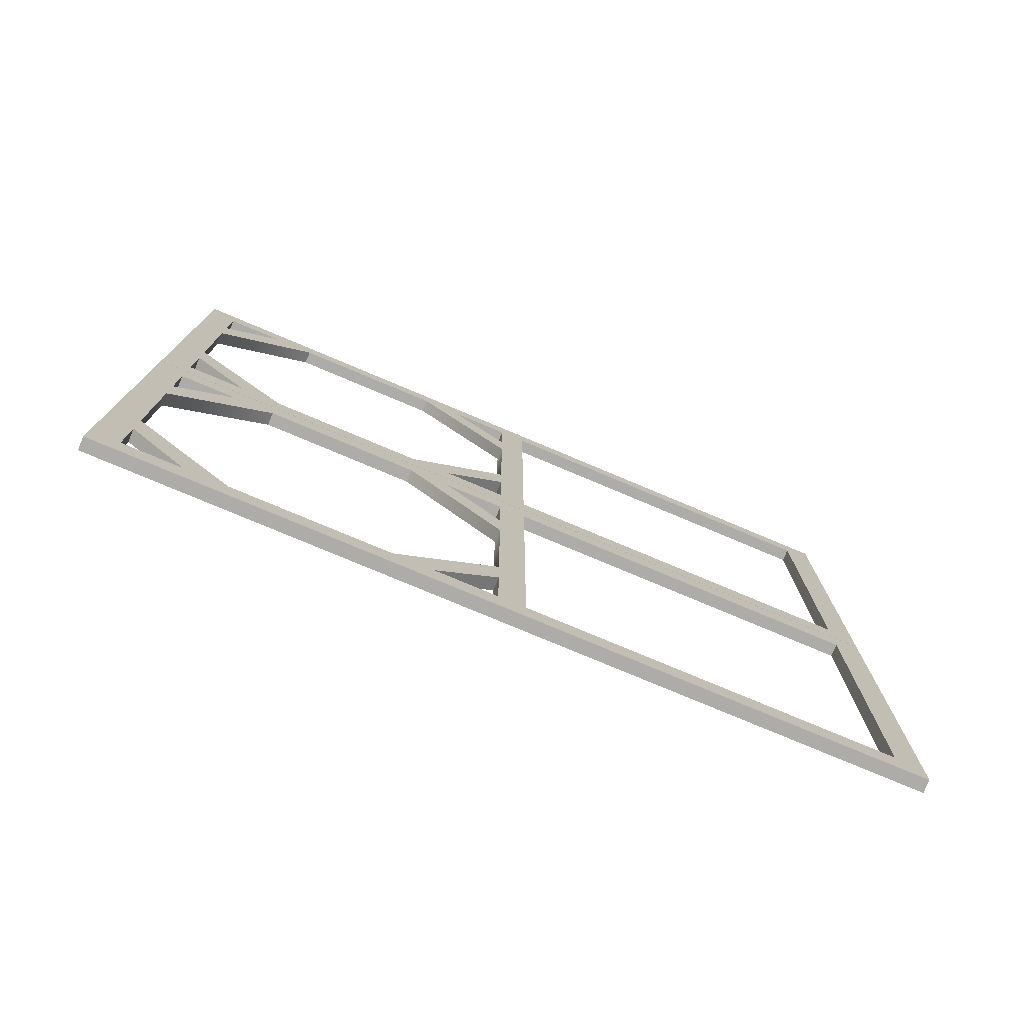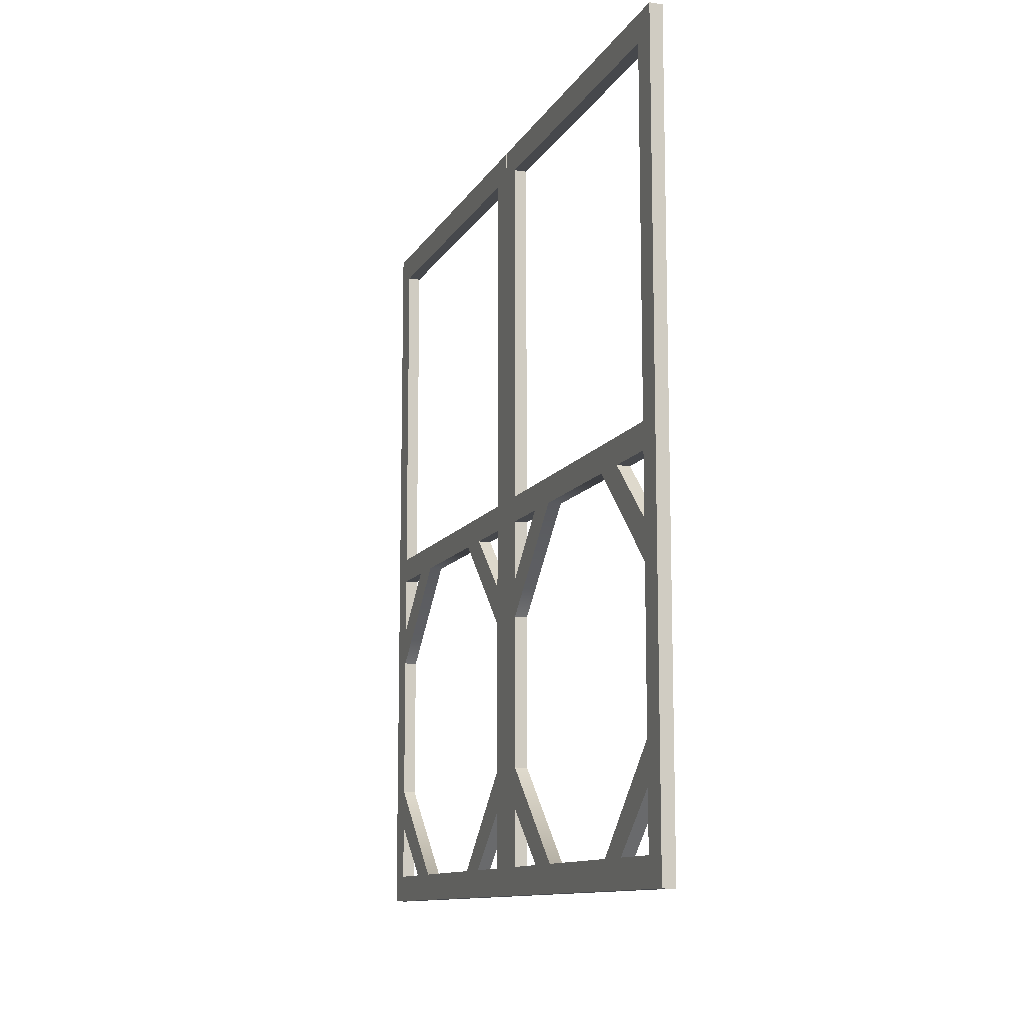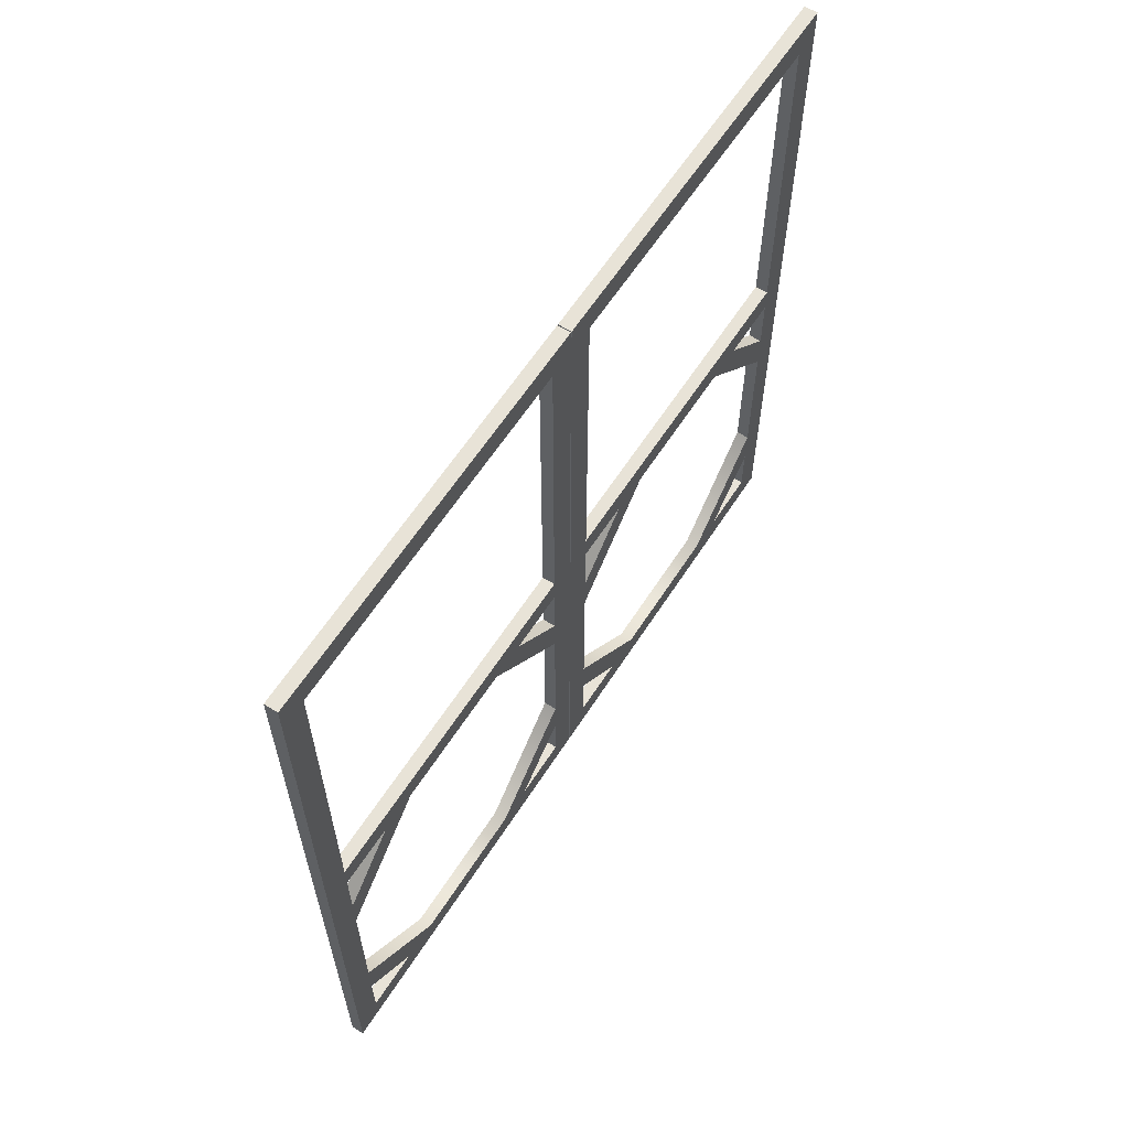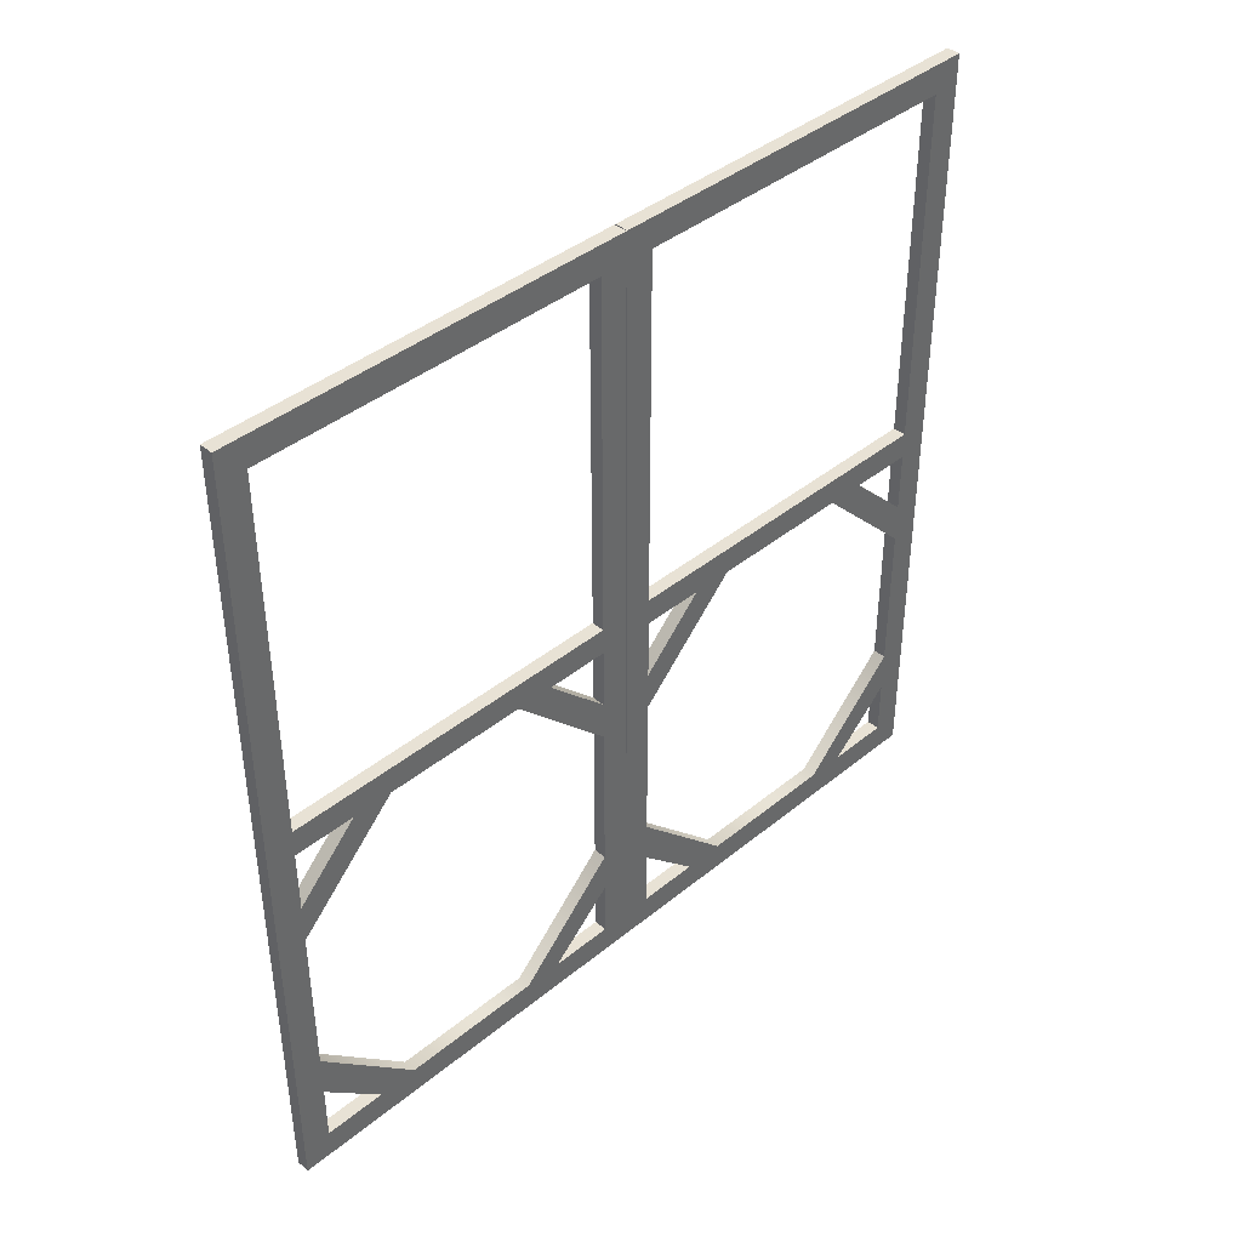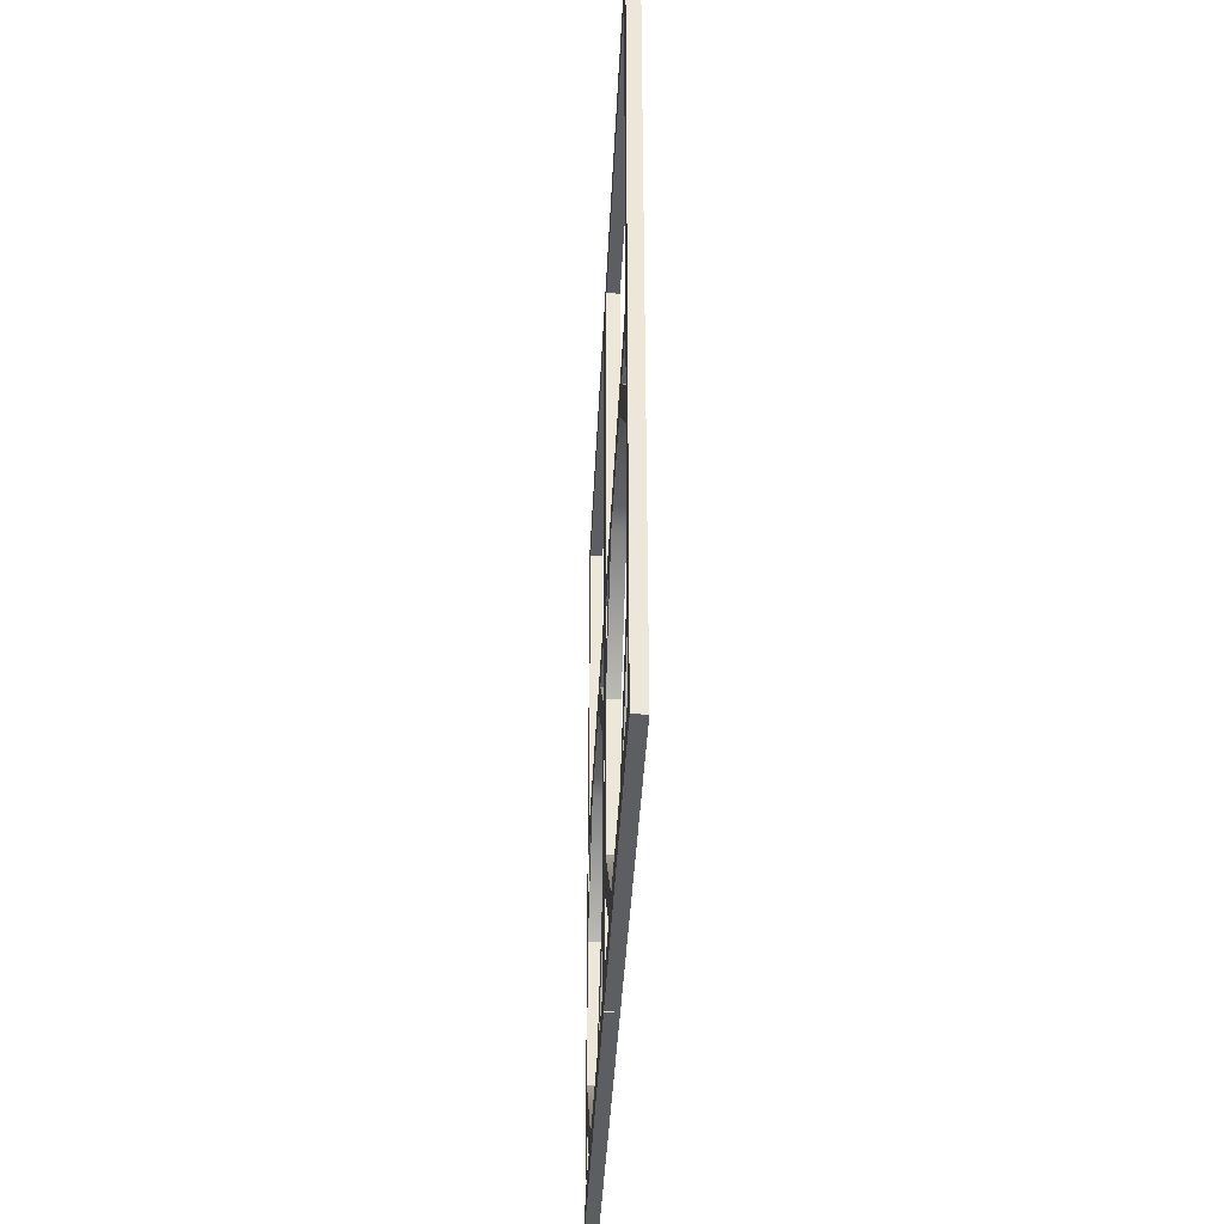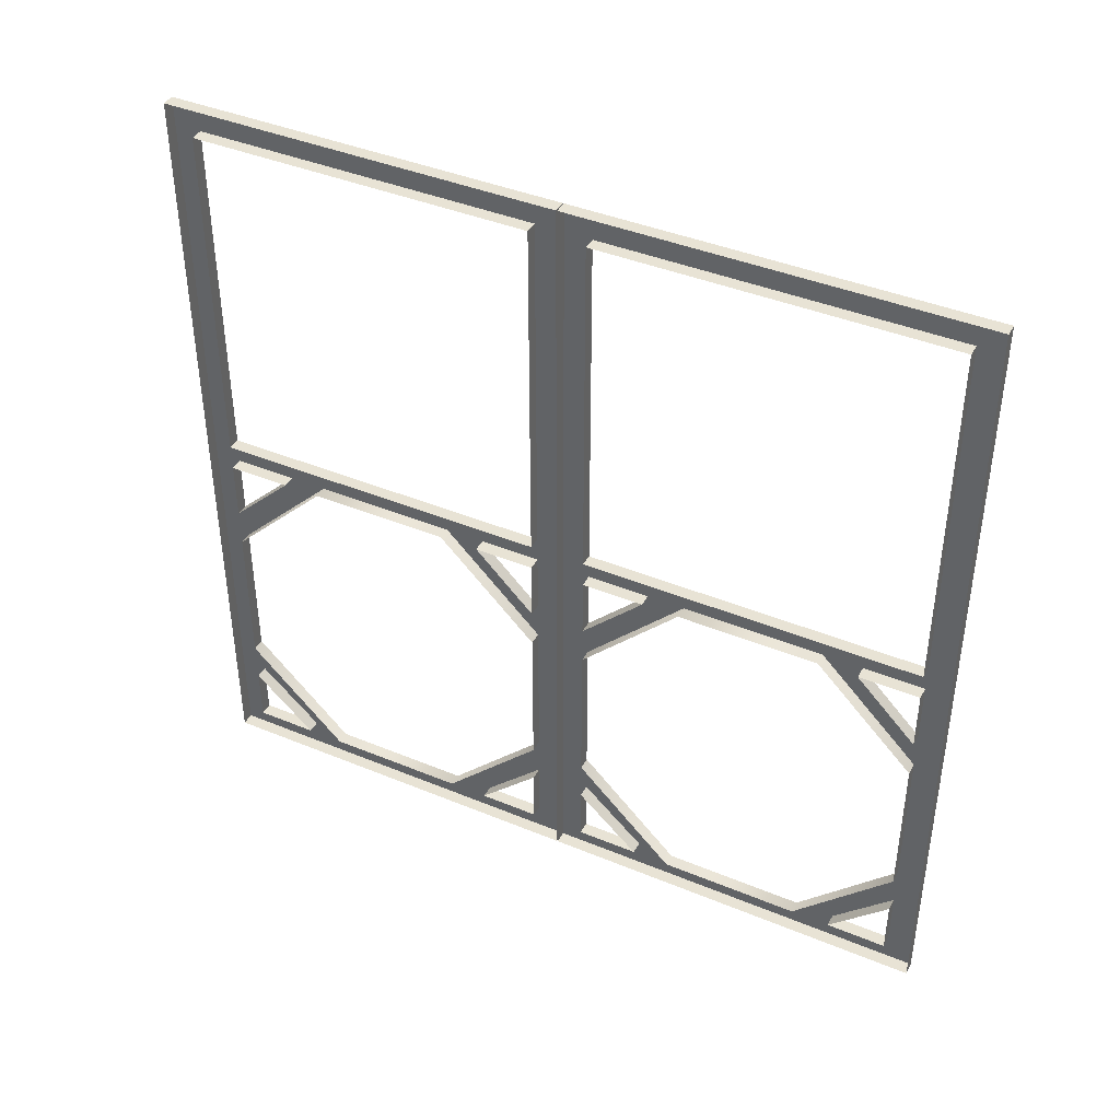
<metadata>
{"format":"obj","ext":"obj","renderer":"f3d","projection":"perspective","resolution":1024,"background":"white","views":[{"elev":-76.6,"azim":67.1,"up":"+Z"},{"elev":-11.5,"azim":160.7,"up":"+Y"},{"elev":61.6,"azim":32.7,"up":"+Y"},{"elev":40.9,"azim":45.2,"up":"+Y"},{"elev":-38.2,"azim":177.4,"up":"+Y"},{"elev":41.3,"azim":-63.3,"up":"+Y"}]}
</metadata>
<code>
v  2.999 97.44 29.45
v  2.999 97.44 62.09
v  2.999 91.35 62.09
v  2.999 91.35 29.45
v  2.999 91.35 6.375
v  2.999 91.35 0.1001
v  2.999 97.44 0.1001
v  2.999 97.44 6.375
v  2.999 186.5 6.375
v  2.999 186.5 85.16
v  2.999 179.9 85.16
v  2.999 179.9 6.375
v  2.999 3.52 62.09
v  2.999 3.52 29.45
v  2.999 10.05 29.45
v  2.999 10.05 62.09
v  2.999 179.9 91.44
v  2.999 97.44 91.44
v  2.999 97.44 85.16
v  2.999 68.36 91.44
v  2.999 32.9 91.44
v  2.999 32.9 85.16
v  2.999 68.36 85.16
v  2.999 68.36 6.375
v  2.999 32.9 6.375
v  2.999 32.9 0.1001
v  2.999 68.36 0.1001
v  2.999 179.9 0.1001
v  2.999 23.32 91.44
v  2.999 23.32 85.16
v  2.999 77.31 85.16
v  2.999 77.31 91.44
v  2.999 23.32 6.375
v  2.999 23.32 0.1001
v  2.999 77.31 0.1001
v  2.999 77.31 6.375
v  2.999 97.44 20.8
v  2.999 91.35 20.8
v  2.999 97.44 71.19
v  2.999 91.35 71.19
v  2.999 3.52 71.19
v  2.999 10.05 71.19
v  2.999 3.52 20.8
v  2.999 10.05 20.8
v  2.999 91.35 85.16
v  2.999 91.35 91.44
v  2.999 10.05 91.44
v  2.999 10.05 85.16
v  2.999 3.52 6.375
v  2.999 10.05 6.375
v  2.999 10.05 0.1001
v  2.999 186.5 91.44
v  2.999 3.52 85.16
v  2.999 3.52 0.1001
v  0 3.52 6.375
v  0 3.52 0.1001
v  0 3.52 20.8
v  0 3.52 29.45
v  0 3.52 62.09
v  0 3.52 71.19
v  0 3.52 85.16
v  2.999 3.52 91.44
v  0 3.52 91.44
v  0 10.05 91.44
v  0 23.32 91.44
v  0 32.9 91.44
v  0 68.36 91.44
v  0 77.31 91.44
v  0 91.35 91.44
v  0 97.44 91.44
v  0 179.9 91.44
v  0 186.5 91.44
v  0 186.5 85.16
v  0 186.5 6.375
v  2.999 186.5 0.1001
v  0 186.5 0.1001
v  0 179.9 0.1001
v  0 97.44 0.1001
v  0 91.35 0.1001
v  0 77.31 0.1001
v  0 68.36 0.1001
v  0 32.9 0.1001
v  0 23.32 0.1001
v  0 10.05 0.1001
v  0 10.05 85.16
v  0 23.32 85.16
v  0 10.05 71.19
v  0 10.05 6.375
v  0 10.05 20.8
v  0 23.32 6.375
v  0 97.44 71.19
v  0 97.44 85.16
v  0 91.35 6.375
v  0 77.31 6.375
v  0 91.35 20.8
v  0 32.9 85.16
v  0 68.36 85.16
v  0 10.05 62.09
v  0 10.05 29.45
v  0 32.9 6.375
v  0 68.36 6.375
v  0 91.35 29.45
v  0 91.35 62.09
v  0 179.9 85.16
v  0 179.9 6.375
v  0 97.44 29.45
v  0 97.44 62.09
v  0 97.44 6.375
v  0 97.44 20.8
v  0 77.31 85.16
v  0 91.35 85.16
v  0 91.35 71.19
v  2.999 97.44 -62.12
v  2.999 97.44 -29.48
v  2.999 91.35 -29.48
v  2.999 91.35 -62.12
v  2.999 91.35 -85.2
v  2.999 91.35 -91.47
v  2.999 97.44 -91.47
v  2.999 97.44 -85.2
v  2.999 186.5 -85.2
v  2.999 186.5 -6.408
v  2.999 179.9 -6.408
v  2.999 179.9 -85.2
v  2.999 3.52 -29.48
v  2.999 3.52 -62.12
v  2.999 10.05 -62.12
v  2.999 10.05 -29.48
v  2.999 179.9 -0.1326
v  2.999 97.44 -0.1326
v  2.999 97.44 -6.408
v  2.999 68.36 -0.1326
v  2.999 32.9 -0.1326
v  2.999 32.9 -6.408
v  2.999 68.36 -6.408
v  2.999 68.36 -85.2
v  2.999 32.9 -85.2
v  2.999 32.9 -91.47
v  2.999 68.36 -91.47
v  2.999 179.9 -91.47
v  2.999 23.32 -0.1326
v  2.999 23.32 -6.408
v  2.999 77.31 -6.408
v  2.999 77.31 -0.1326
v  2.999 23.32 -85.2
v  2.999 23.32 -91.47
v  2.999 77.31 -91.47
v  2.999 77.31 -85.2
v  2.999 97.44 -70.78
v  2.999 91.35 -70.78
v  2.999 97.44 -20.38
v  2.999 91.35 -20.38
v  2.999 3.52 -20.38
v  2.999 10.05 -20.38
v  2.999 3.52 -70.78
v  2.999 10.05 -70.78
v  2.999 91.35 -6.408
v  2.999 91.35 -0.1326
v  2.999 10.05 -0.1326
v  2.999 10.05 -6.408
v  2.999 3.52 -85.2
v  2.999 10.05 -85.2
v  2.999 10.05 -91.47
v  2.999 186.5 -0.1326
v  2.999 3.52 -6.408
v  2.999 3.52 -91.47
v  0 3.52 -85.2
v  0 3.52 -91.47
v  0 3.52 -70.78
v  0 3.52 -62.12
v  0 3.52 -29.48
v  0 3.52 -20.38
v  0 3.52 -6.408
v  2.999 3.52 -0.1326
v  0 3.52 -0.1326
v  0 10.05 -0.1326
v  0 23.32 -0.1326
v  0 32.9 -0.1326
v  0 68.36 -0.1326
v  0 77.31 -0.1326
v  0 91.35 -0.1326
v  0 97.44 -0.1326
v  0 179.9 -0.1326
v  0 186.5 -0.1326
v  0 186.5 -6.408
v  0 186.5 -85.2
v  2.999 186.5 -91.47
v  0 186.5 -91.47
v  0 179.9 -91.47
v  0 97.44 -91.47
v  0 91.35 -91.47
v  0 77.31 -91.47
v  0 68.36 -91.47
v  0 32.9 -91.47
v  0 23.32 -91.47
v  0 10.05 -91.47
v  0 10.05 -6.408
v  0 23.32 -6.408
v  0 10.05 -20.38
v  0 10.05 -85.2
v  0 10.05 -70.78
v  0 23.32 -85.2
v  0 97.44 -20.38
v  0 97.44 -6.408
v  0 91.35 -85.2
v  0 77.31 -85.2
v  0 91.35 -70.78
v  0 32.9 -6.408
v  0 68.36 -6.408
v  0 10.05 -29.48
v  0 10.05 -62.12
v  0 32.9 -85.2
v  0 68.36 -85.2
v  0 91.35 -62.12
v  0 91.35 -29.48
v  0 179.9 -6.408
v  0 179.9 -85.2
v  0 97.44 -62.12
v  0 97.44 -29.48
v  0 97.44 -85.2
v  0 97.44 -70.78
v  0 77.31 -6.408
v  0 91.35 -6.408
v  0 91.35 -20.38
g 6x6_double_wood_door
f 1 2 3 4
f 5 6 7 8
f 9 10 11 12
f 13 14 15 16
f 17 18 19 11
f 20 21 22 23
f 24 25 26 27
f 12 8 7 28
f 21 29 30 22
f 23 31 32 20
f 25 33 34 26
f 27 35 36 24
f 37 1 4 38
f 3 2 39 40
f 41 13 16 42
f 15 14 43 44
f 30 42 16 22
f 33 25 15 44
f 31 23 3 40
f 31 45 46 32
f 35 6 5 36
f 38 4 24 36
f 29 47 48 30
f 40 39 19 45
f 37 38 5 8
f 44 43 49 50
f 51 34 33 50
f 52 17 11 10
f 48 53 41 42
f 54 51 50 49
f 49 55 56 54
f 43 57 55 49
f 14 58 57 43
f 13 59 58 14
f 41 60 59 13
f 53 61 60 41
f 62 63 61 53
f 47 64 63 62
f 29 65 64 47
f 21 66 65 29
f 20 67 66 21
f 32 68 67 20
f 46 69 68 32
f 18 70 69 46
f 17 71 70 18
f 52 72 71 17
f 10 73 72 52
f 9 74 73 10
f 75 76 74 9
f 28 77 76 75
f 7 78 77 28
f 6 79 78 7
f 35 80 79 6
f 27 81 80 35
f 26 82 81 27
f 34 83 82 26
f 51 84 83 34
f 54 56 84 51
f 48 85 86 30
f 42 87 85 48
f 30 86 87 42
f 50 88 89 44
f 33 90 88 50
f 44 89 90 33
f 39 91 92 19
f 5 93 94 36
f 38 95 93 5
f 36 94 95 38
f 22 96 97 23
f 16 98 96 22
f 15 99 98 16
f 25 100 99 15
f 24 101 100 25
f 4 102 101 24
f 3 103 102 4
f 23 97 103 3
f 11 104 105 12
f 19 92 104 11
f 1 106 107 2
f 12 105 108 8
f 8 108 109 37
f 31 110 111 45
f 40 112 110 31
f 45 111 112 40
f 19 18 46 45
f 12 28 75 9
f 48 47 62 53
f 1 37 109 106
f 39 2 107 91
f 113 114 115 116
f 117 118 119 120
f 121 122 123 124
f 125 126 127 128
f 129 130 131 123
f 132 133 134 135
f 136 137 138 139
f 124 120 119 140
f 133 141 142 134
f 135 143 144 132
f 137 145 146 138
f 139 147 148 136
f 149 113 116 150
f 115 114 151 152
f 153 125 128 154
f 127 126 155 156
f 142 154 128 134
f 145 137 127 156
f 143 135 115 152
f 143 157 158 144
f 147 118 117 148
f 150 116 136 148
f 141 159 160 142
f 152 151 131 157
f 149 150 117 120
f 156 155 161 162
f 163 146 145 162
f 164 129 123 122
f 160 165 153 154
f 166 163 162 161
f 161 167 168 166
f 155 169 167 161
f 126 170 169 155
f 125 171 170 126
f 153 172 171 125
f 165 173 172 153
f 174 175 173 165
f 159 176 175 174
f 141 177 176 159
f 133 178 177 141
f 132 179 178 133
f 144 180 179 132
f 158 181 180 144
f 130 182 181 158
f 129 183 182 130
f 164 184 183 129
f 122 185 184 164
f 121 186 185 122
f 187 188 186 121
f 140 189 188 187
f 119 190 189 140
f 118 191 190 119
f 147 192 191 118
f 139 193 192 147
f 138 194 193 139
f 146 195 194 138
f 163 196 195 146
f 166 168 196 163
f 160 197 198 142
f 154 199 197 160
f 142 198 199 154
f 162 200 201 156
f 145 202 200 162
f 156 201 202 145
f 151 203 204 131
f 117 205 206 148
f 150 207 205 117
f 148 206 207 150
f 134 208 209 135
f 128 210 208 134
f 127 211 210 128
f 137 212 211 127
f 136 213 212 137
f 116 214 213 136
f 115 215 214 116
f 135 209 215 115
f 123 216 217 124
f 131 204 216 123
f 113 218 219 114
f 124 217 220 120
f 120 220 221 149
f 143 222 223 157
f 152 224 222 143
f 157 223 224 152
f 131 130 158 157
f 124 140 187 121
f 160 159 174 165
f 113 149 221 218
f 151 114 219 203

</code>
